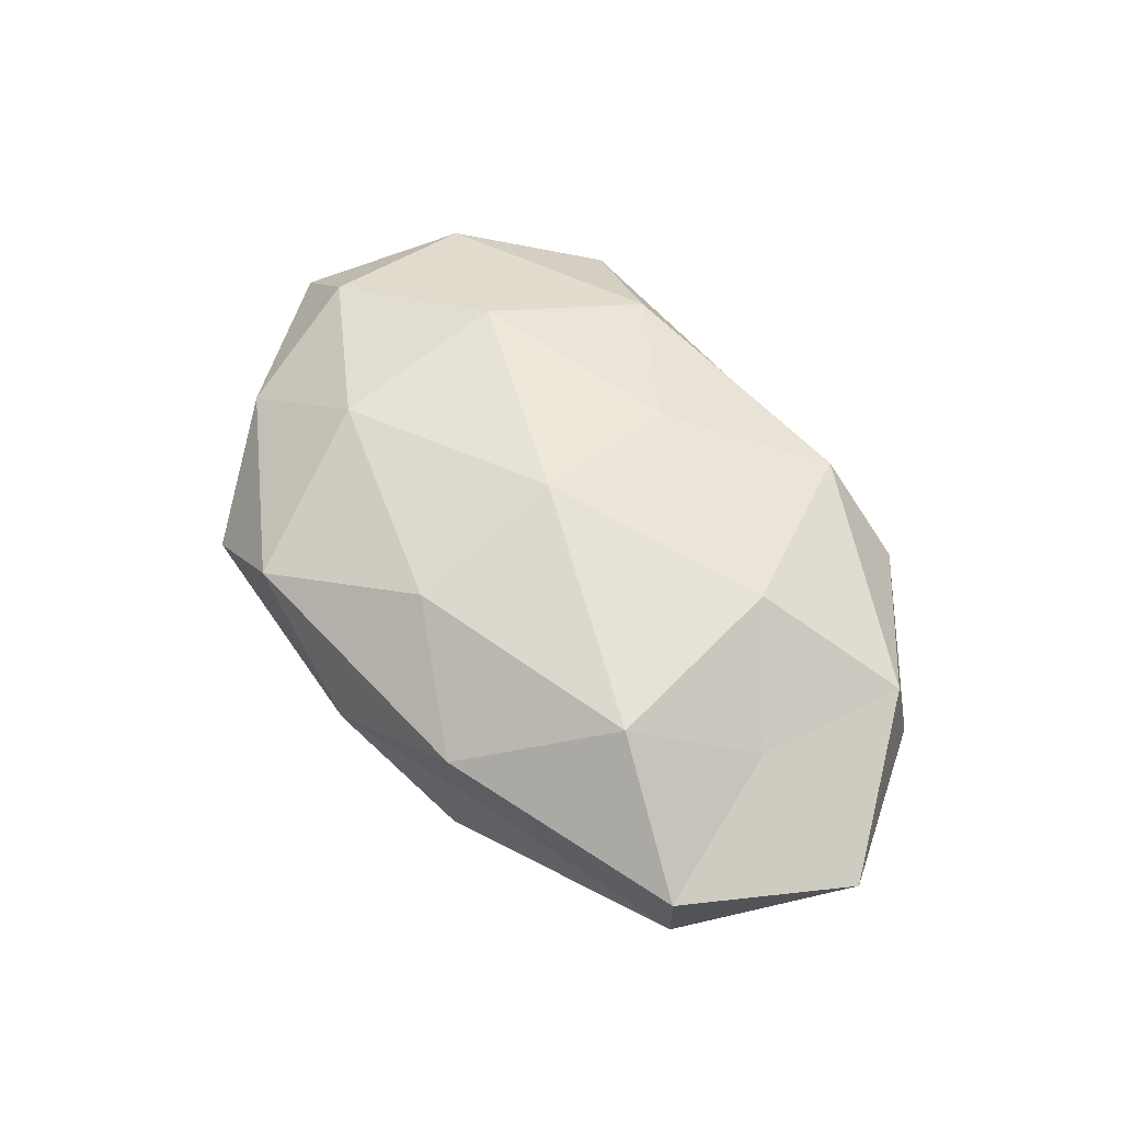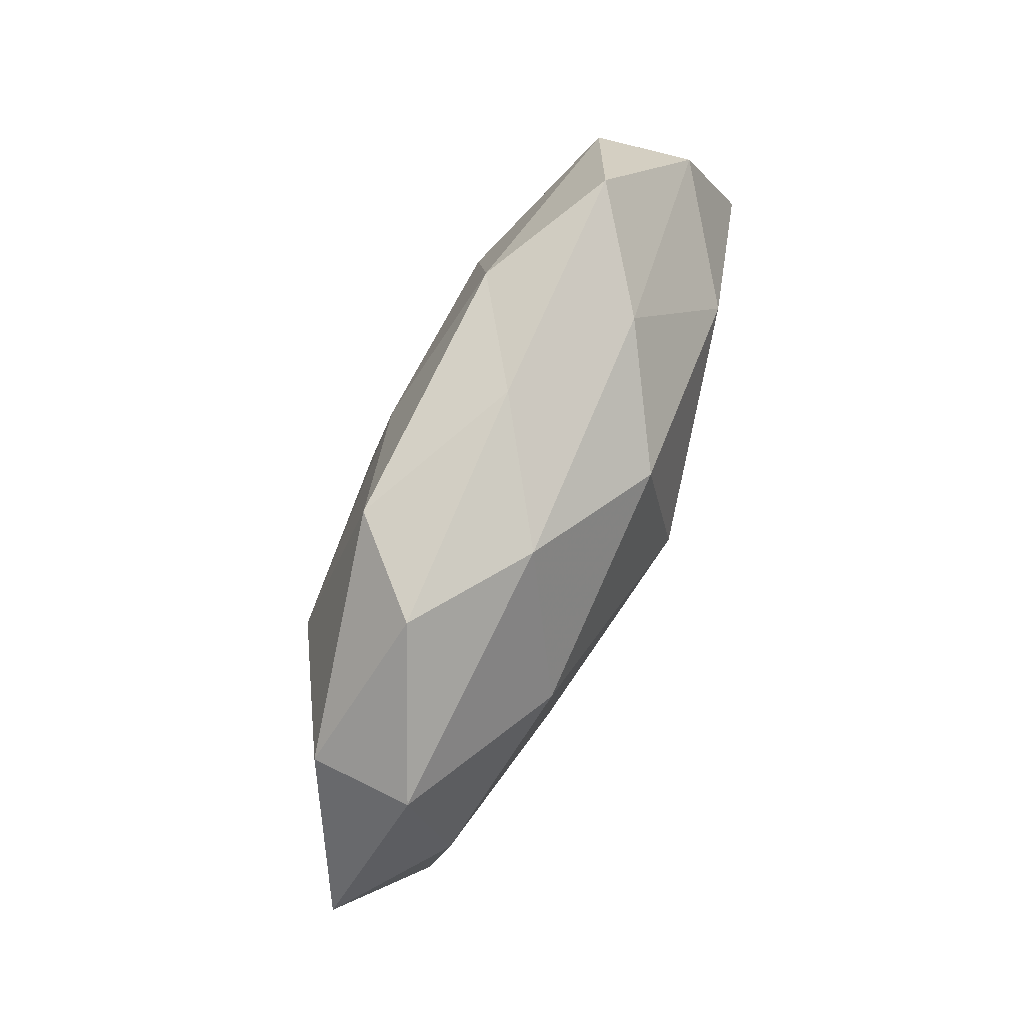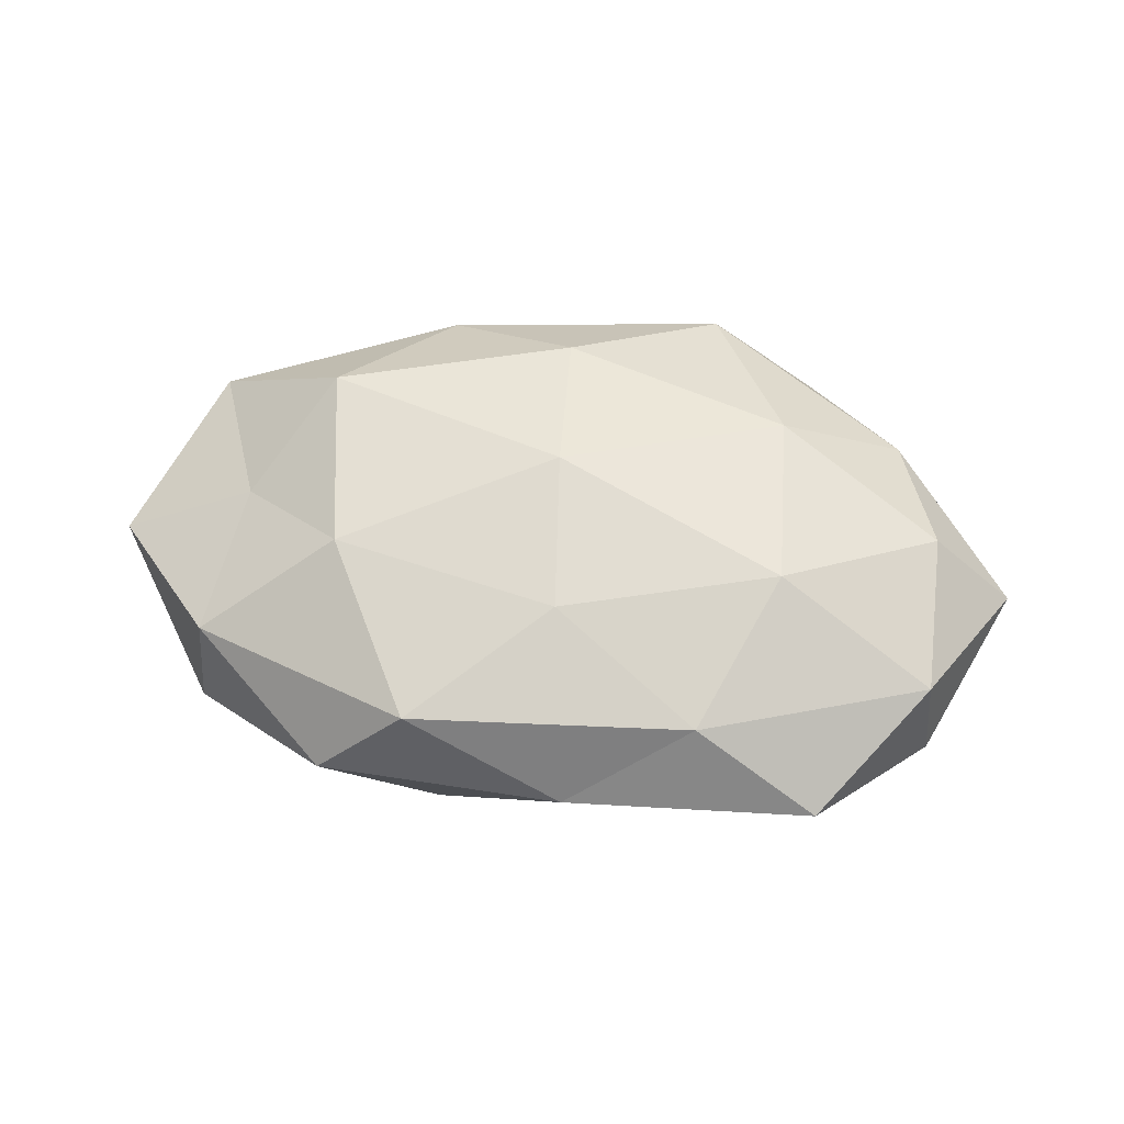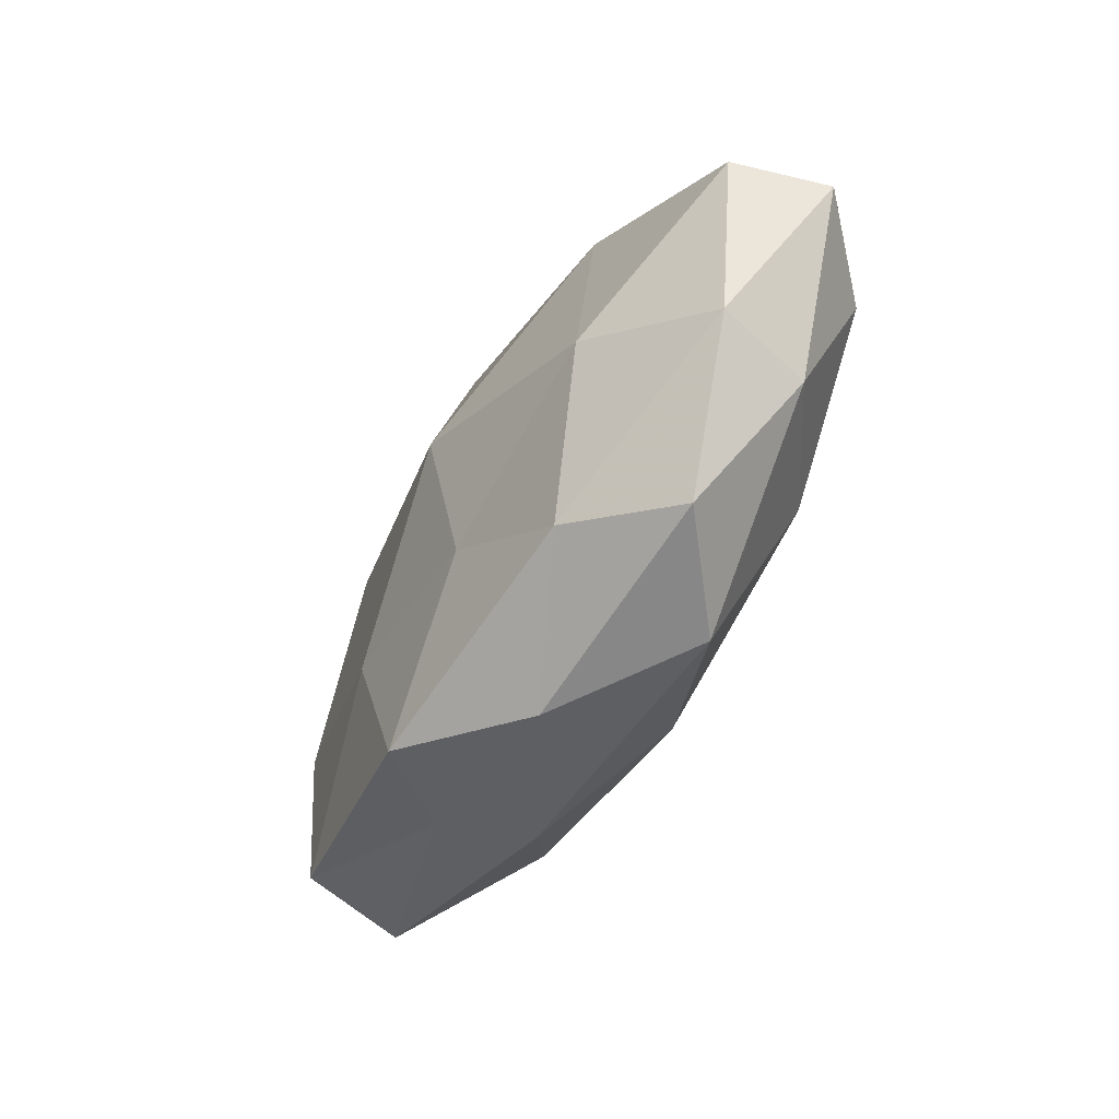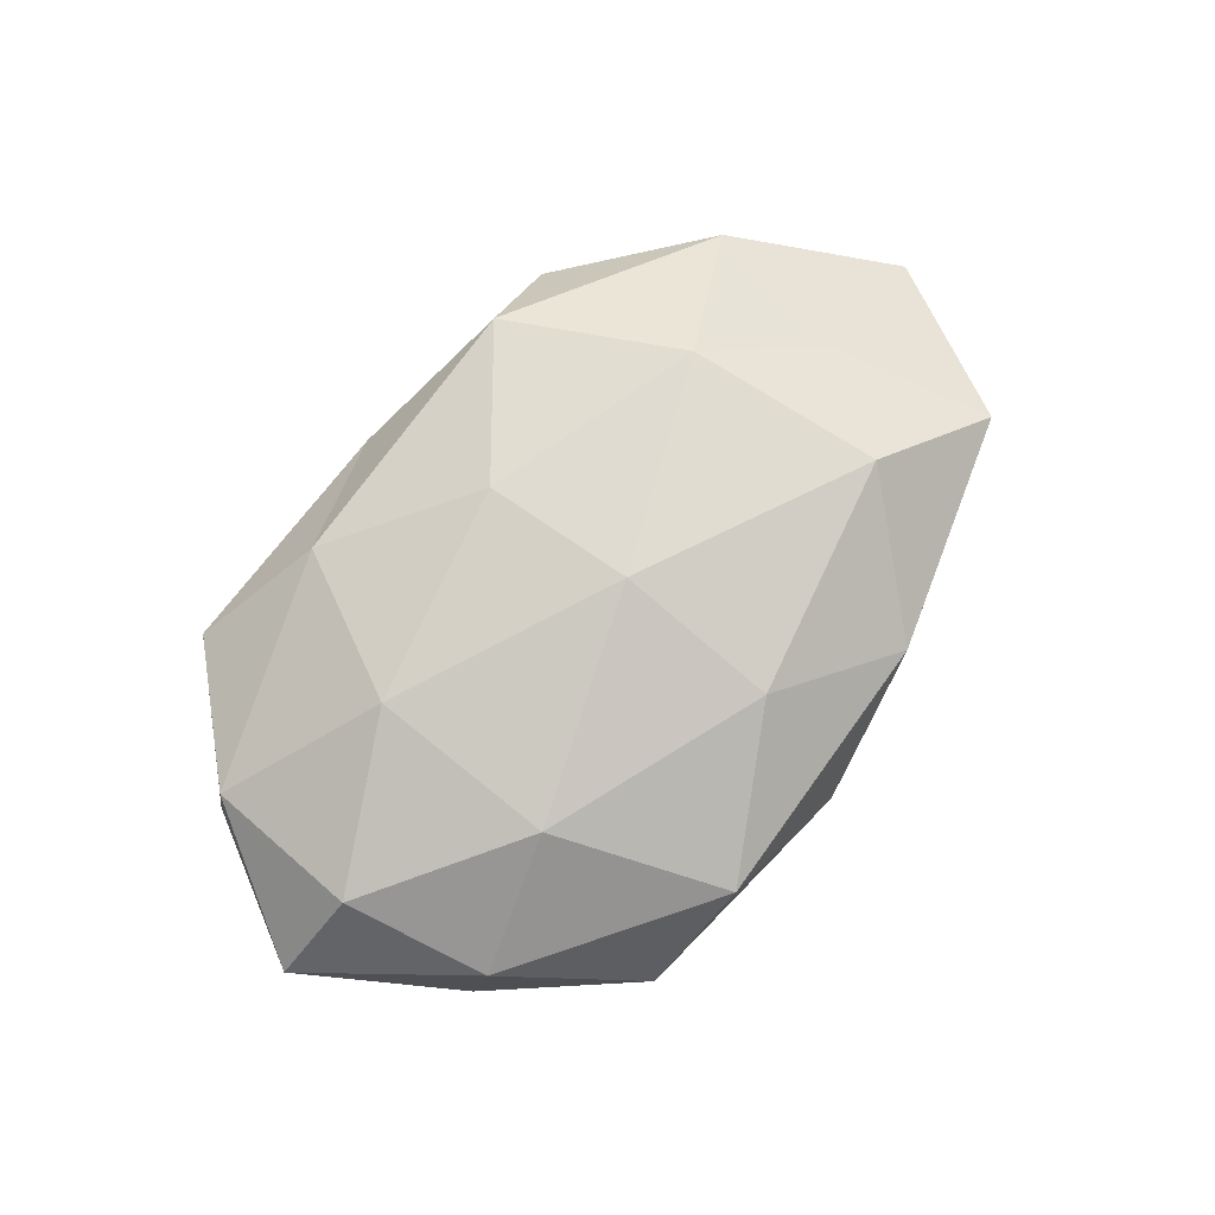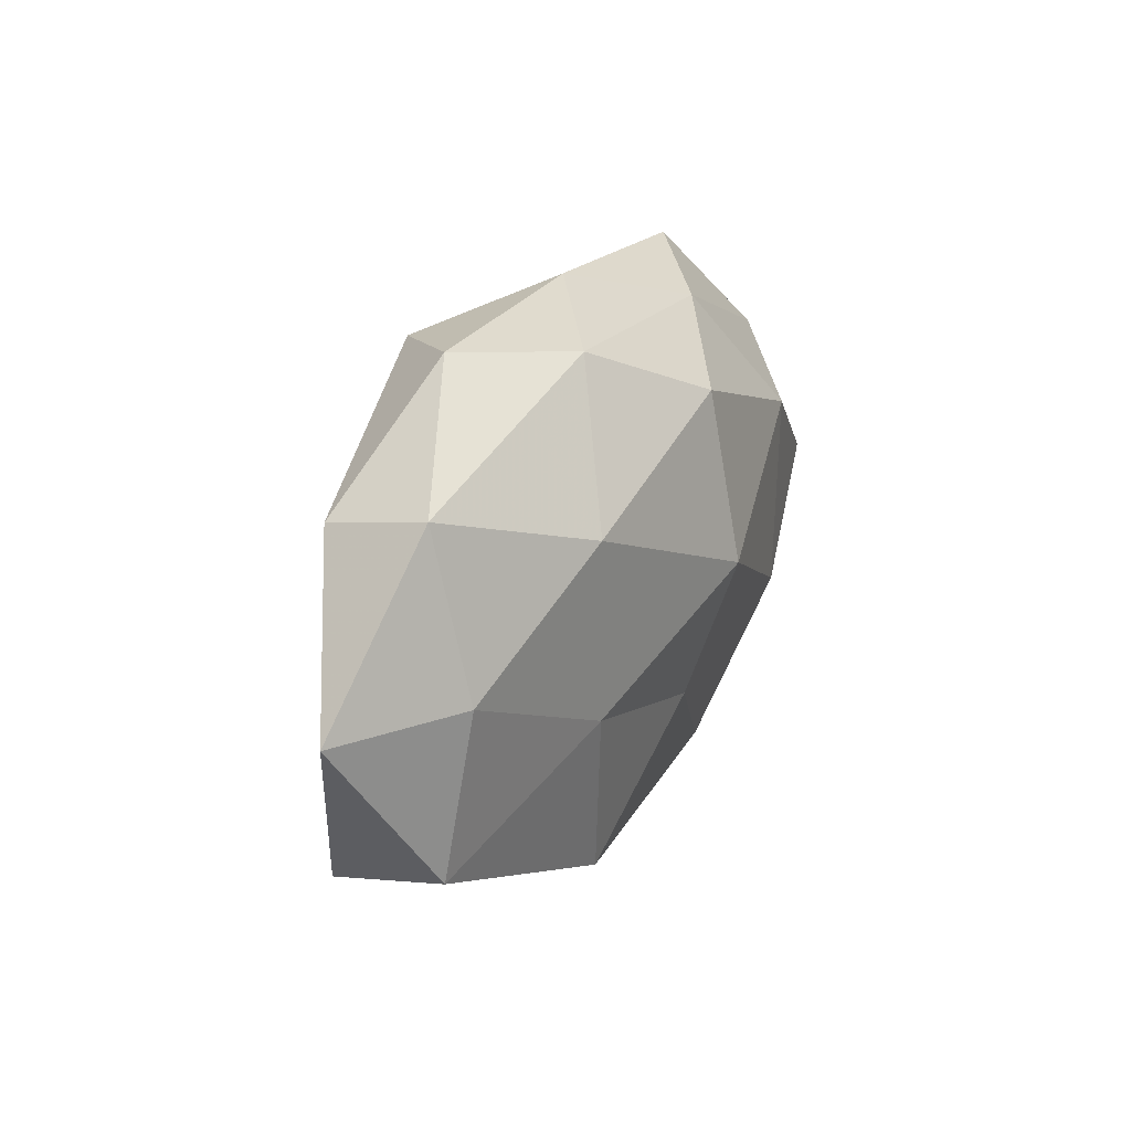
<metadata>
{"format":"obj","ext":"obj","renderer":"f3d","projection":"perspective","resolution":1024,"background":"white","views":[{"elev":58.6,"azim":53.6,"up":"+Z"},{"elev":75.0,"azim":114.0,"up":"+Y"},{"elev":58.8,"azim":-172.1,"up":"+Z"},{"elev":-60.9,"azim":-120.9,"up":"+Y"},{"elev":77.6,"azim":-47.7,"up":"+Z"},{"elev":23.1,"azim":116.0,"up":"+Y"}]}
</metadata>
<code>
v 0.02074 -0.03228 0.007728
v 0.04968 -0.01887 -0.009169
v 0.002537 -0.03721 -0.002527
v 0.0467 0.0229 -0.006533
v -0.02089 0.03017 -0.007703
v -0.03536 0.03386 0.002718
v -0.04482 -0.02012 -0.006804
v -0.02957 -0.01118 -0.01684
v 0.01687 0.03244 0.0127
v -0.05436 -0.0006503 -0.01092
v -0.0001044 0.01696 0.01773
v -0.01924 0.0289 0.01237
v 0.02913 0.01051 0.01686
v -0.01609 -0.02997 -0.01168
v -0.003496 0.03614 0.002231
v 0.002054 -0.002989 0.02121
v 0.02564 0.01481 -0.01692
v -0.00451 0.02363 -0.01743
v -0.02606 -0.01535 0.01628
v 0.06139 0.001481 -0.001245
v -0.03311 0.01318 -0.01608
v -0.05854 -0.002227 0.0008946
v 0.02426 -0.008653 -0.01629
v 0.05136 -0.02052 0.004438
v -0.02765 0.008592 0.01759
v 0.01934 -0.03144 -0.01336
v 0.00343 -0.02387 0.0167
v 0.04597 0.0202 0.006841
v 0.02779 -0.02825 -0.00246
v -0.04229 -0.02109 0.00552
v 0.01312 0.03234 -0.008594
v -0.0008351 -0.01617 -0.01631
v 0.04756 0.002415 -0.01205
v -0.01543 -0.03641 0.009139
v 0.02799 0.03511 0.001543
v -0.04945 0.01854 -0.004466
v -0.02901 -0.03603 -0.001828
v -0.04758 -0.003222 0.01153
v -0.04811 0.01706 0.008427
v -0.003118 0.002215 -0.02223
v 0.03375 -0.01471 0.01658
v 0.0434 -0.0002538 0.008644
f 8 7 10
f 12 11 9
f 9 11 13
f 14 7 8
f 6 15 5
f 6 12 15
f 12 9 15
f 16 13 11
f 10 21 8
f 5 18 21
f 22 10 7
f 2 20 24
f 12 25 11
f 11 25 16
f 25 19 16
f 3 14 26
f 26 23 2
f 16 19 27
f 9 13 28
f 20 4 28
f 29 1 3
f 29 24 1
f 29 2 24
f 29 26 2
f 29 3 26
f 22 7 30
f 15 31 5
f 31 4 17
f 5 31 18
f 18 31 17
f 32 14 8
f 26 14 32
f 26 32 23
f 17 4 33
f 2 33 20
f 20 33 4
f 2 23 33
f 33 23 17
f 1 34 3
f 1 27 34
f 34 27 19
f 34 19 30
f 15 9 35
f 28 4 35
f 35 9 28
f 31 35 4
f 15 35 31
f 6 5 36
f 5 21 36
f 36 21 10
f 36 10 22
f 3 37 14
f 14 37 7
f 30 7 37
f 3 34 37
f 37 34 30
f 25 38 19
f 30 19 38
f 38 22 30
f 6 39 12
f 39 25 12
f 6 36 39
f 36 22 39
f 39 22 38
f 39 38 25
f 17 40 18
f 21 40 8
f 21 18 40
f 23 40 17
f 8 40 32
f 23 32 40
f 41 13 16
f 24 41 1
f 1 41 27
f 27 41 16
f 24 20 42
f 28 13 42
f 42 20 28
f 41 42 13
f 24 42 41

</code>
